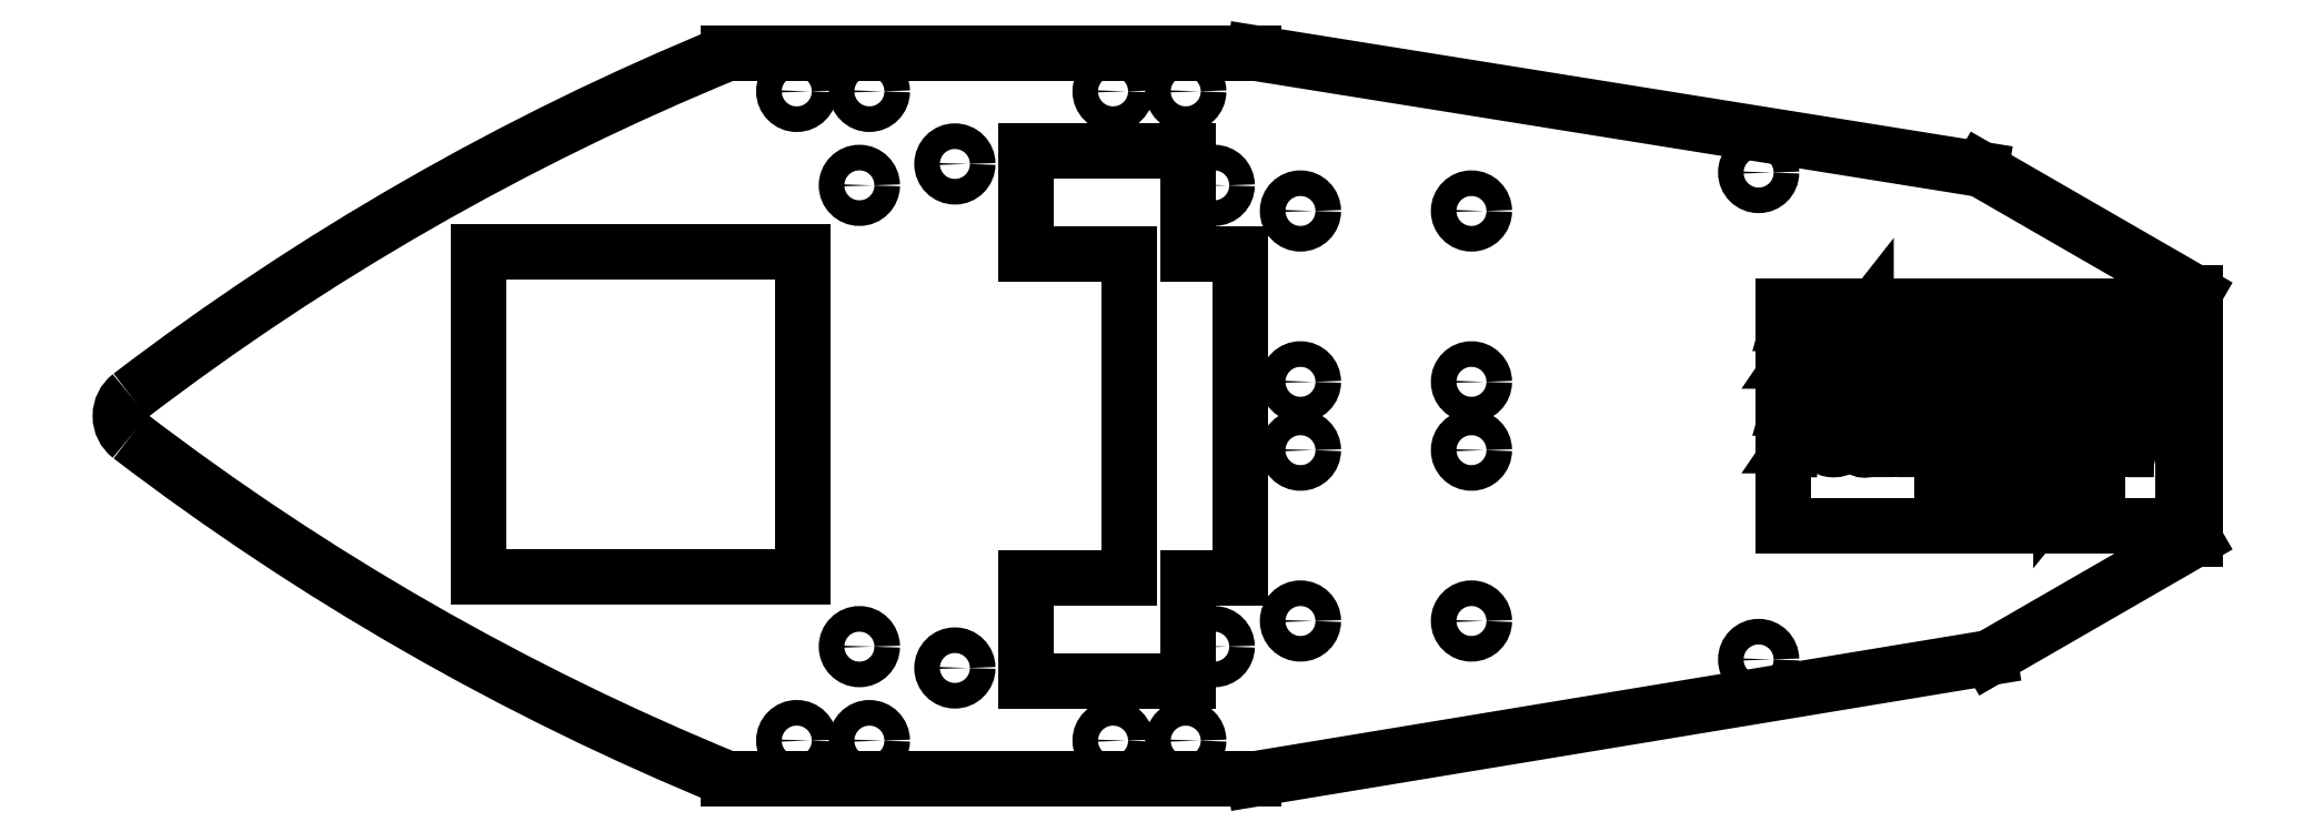
<metadata>
{"format":"dxf","ext":"dxf","renderer":"ezdxf+matplotlib","layout":"modelspace","background":"white","min_lineweight":24,"dpi":150}
</metadata>
<code>
0
SECTION
2
ENTITIES
0
INSERT
8
CAM5
2
SE
10
0
20
0
30
0
0
INSERT
8
0
2
SE1
10
0
20
0
30
0
0
ENDSEC
0
EOF

</code>
